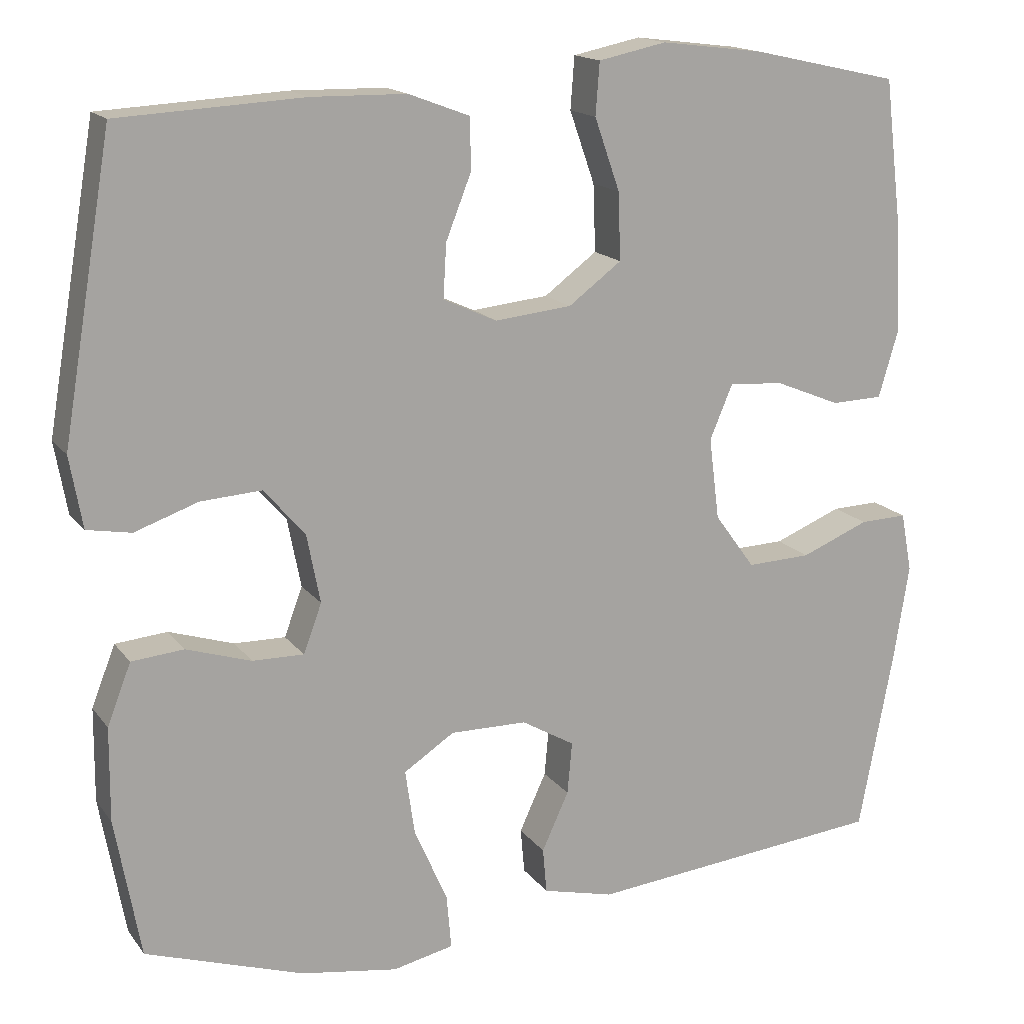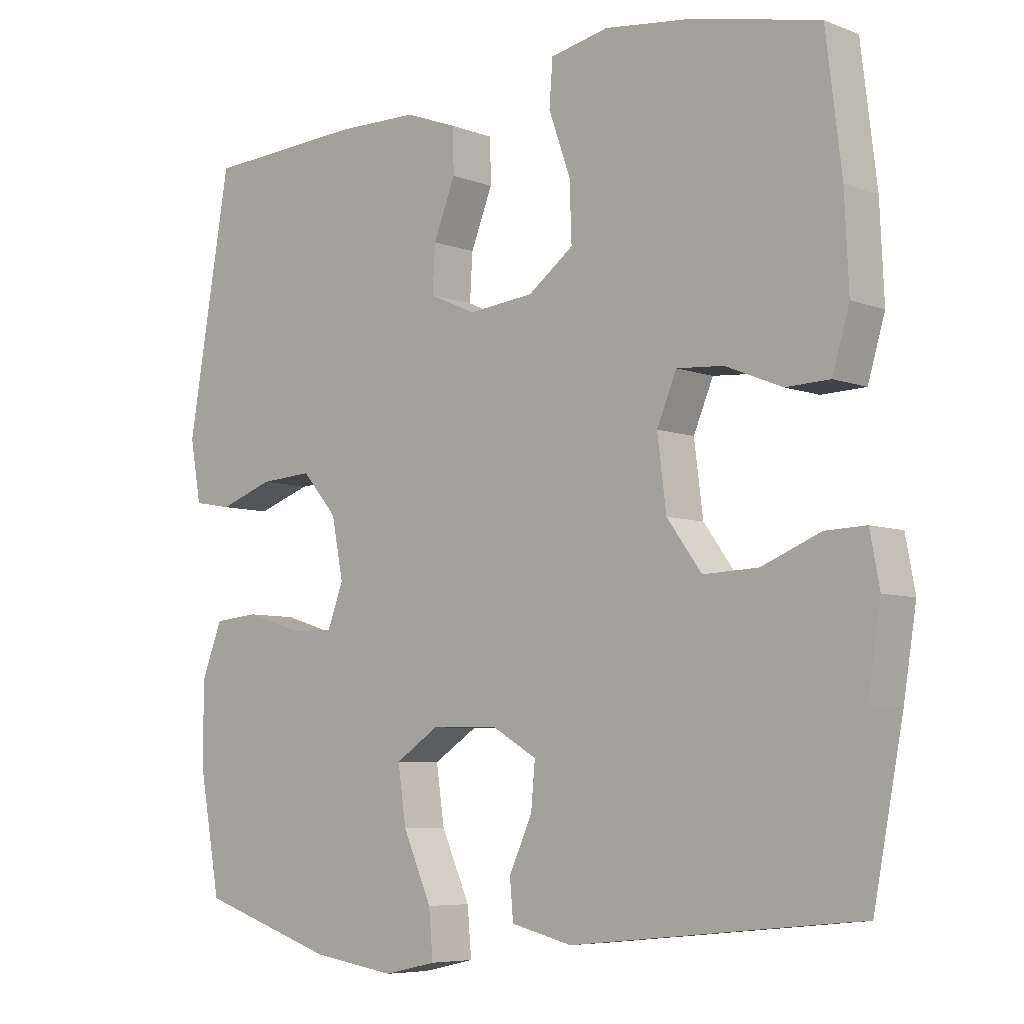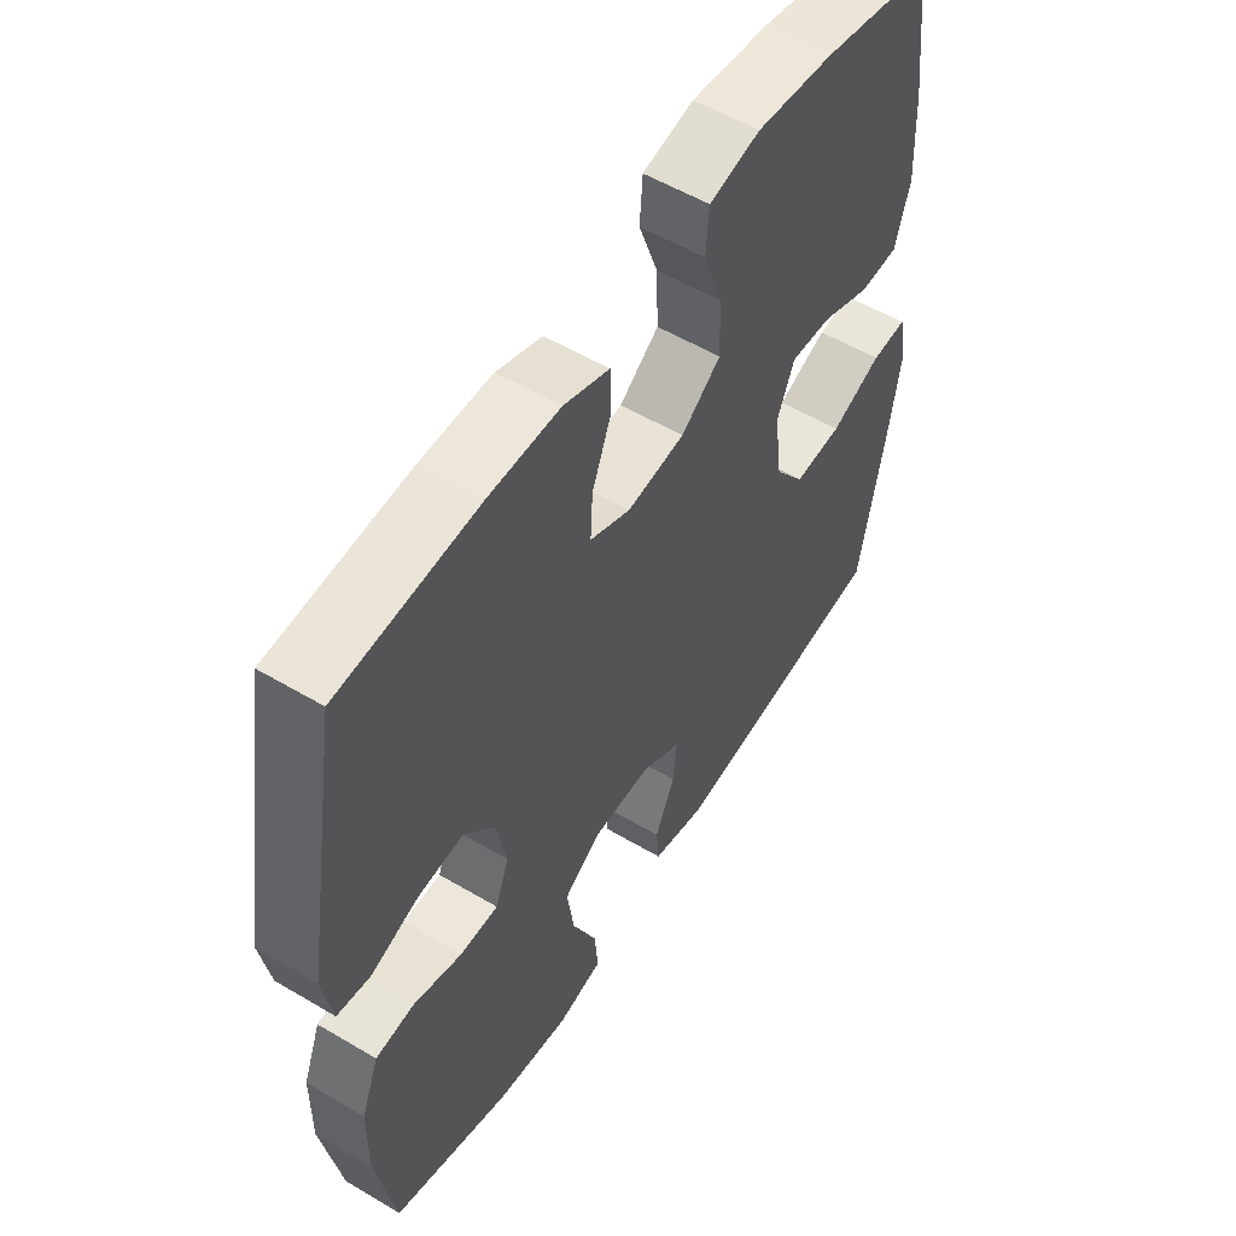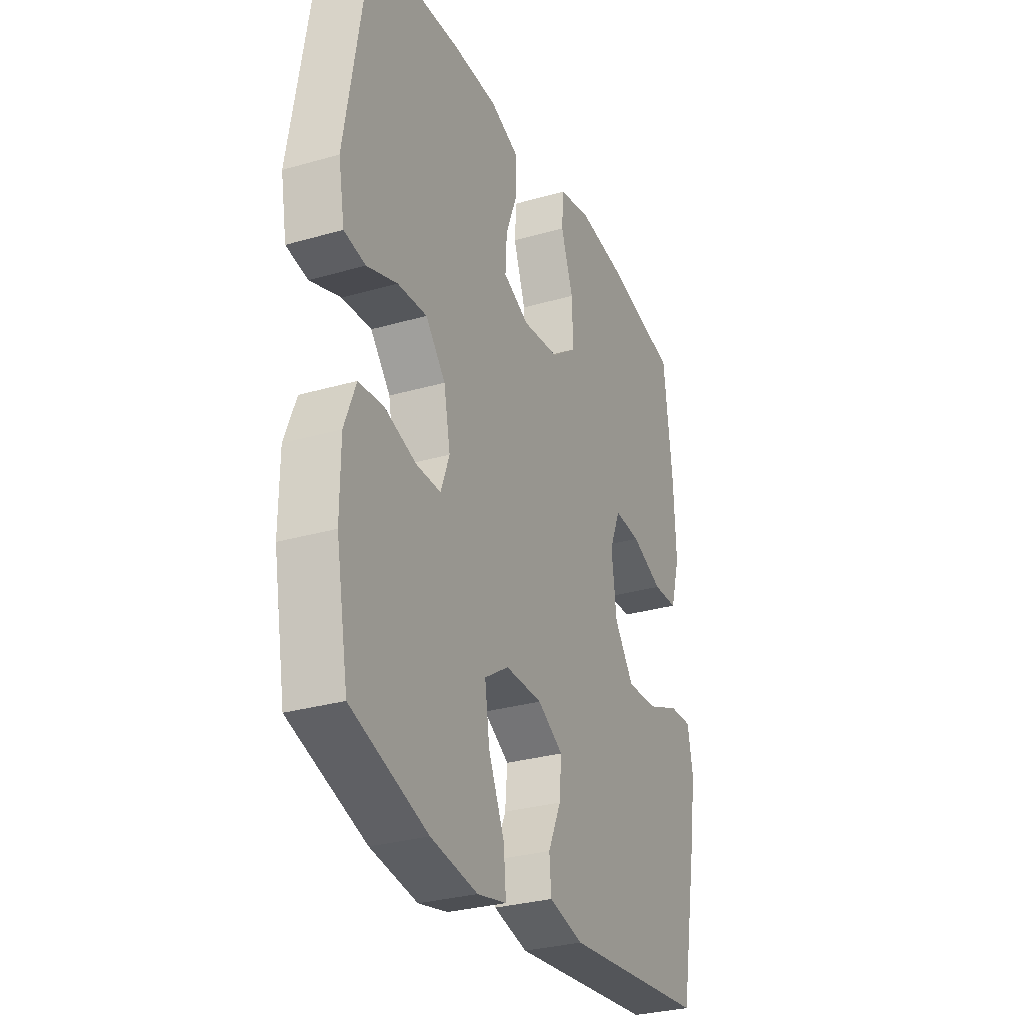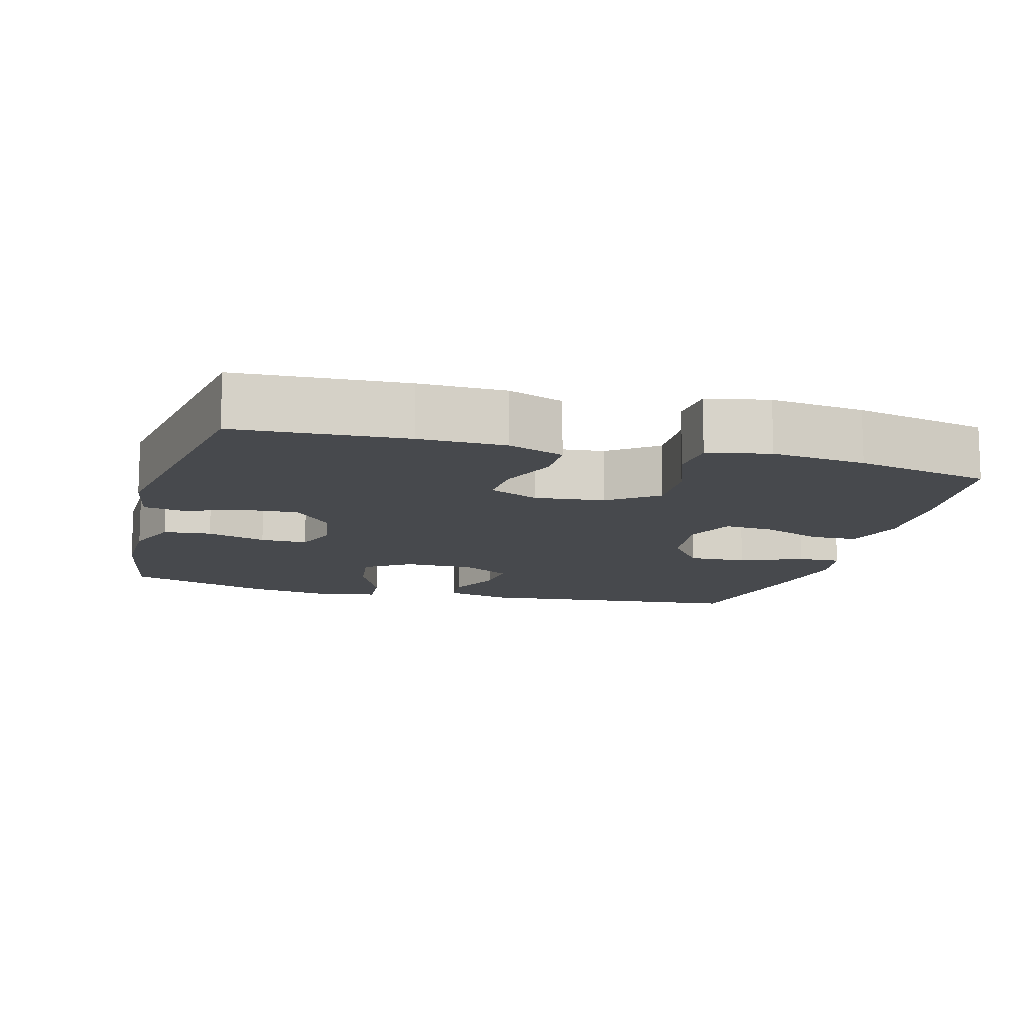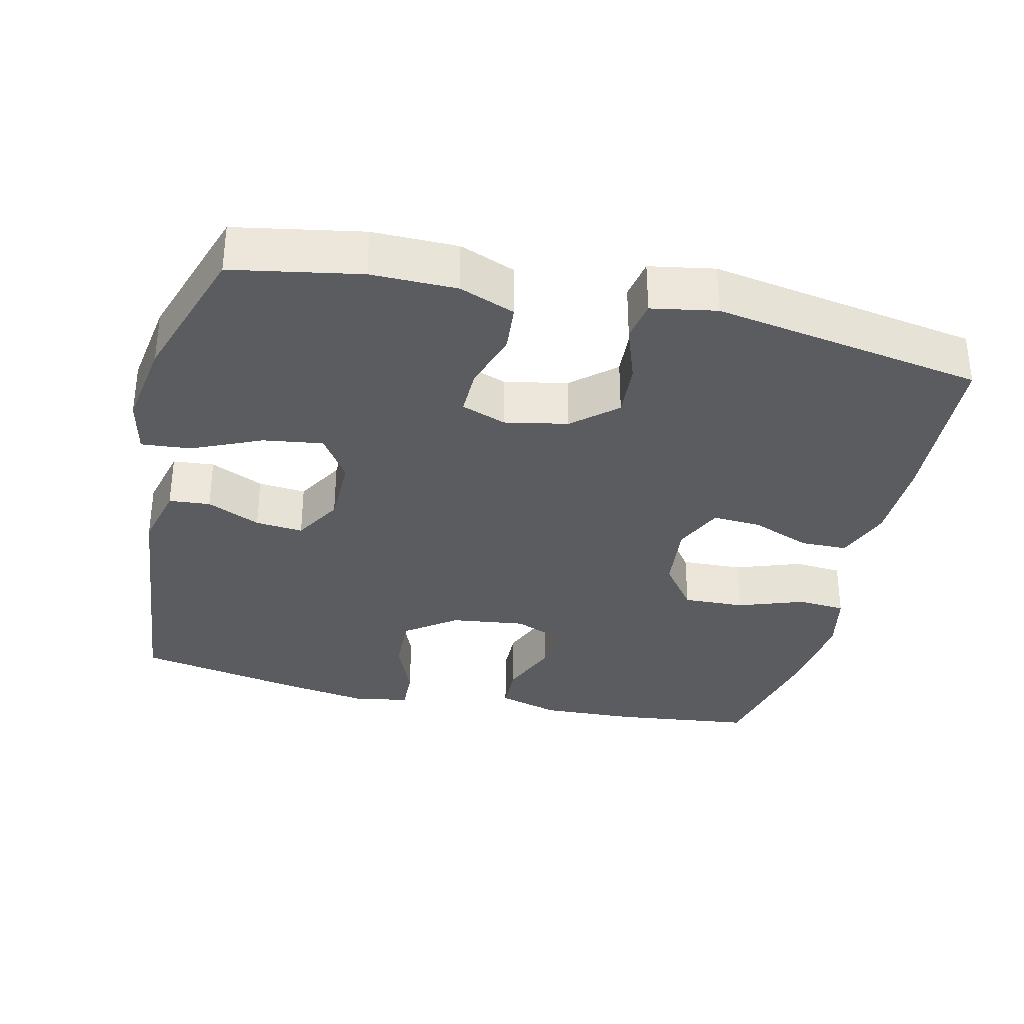
<metadata>
{"format":"obj","ext":"obj","renderer":"f3d","projection":"perspective","resolution":1024,"background":"white","views":[{"elev":15.9,"azim":-23.9,"up":"+Z"},{"elev":-6.5,"azim":41.8,"up":"+Z"},{"elev":55.3,"azim":-58.0,"up":"+Z"},{"elev":-29.9,"azim":-67.1,"up":"+Z"},{"elev":-12.3,"azim":-15.2,"up":"+Y"},{"elev":-33.6,"azim":-103.1,"up":"+Y"}]}
</metadata>
<code>
v -0.5 0.07 0.5
v -0.266 0.07 0.513
v -0.146 0.07 0.511
v -0.069 0.07 0.482
v -0.068 0.07 0.417
v -0.1 0.07 0.336
v -0.104 0.07 0.268
v -0.036 0.07 0.237
v 0.061 0.07 0.247
v 0.128 0.07 0.297
v 0.125 0.07 0.382
v 0.093 0.07 0.473
v 0.098 0.07 0.539
v 0.184 0.07 0.557
v 0.314 0.07 0.541
v 0.5 0.07 0.5
v 0.523 0.07 0.309
v 0.529 0.07 0.177
v 0.504 0.07 0.092
v 0.439 0.07 0.09
v 0.356 0.07 0.124
v 0.287 0.07 0.129
v 0.258 0.07 0.06
v 0.271 0.07 -0.043
v 0.322 0.07 -0.113
v 0.403 0.07 -0.11
v 0.489 0.07 -0.075
v 0.549 0.07 -0.073
v 0.563 0.07 -0.148
v 0.544 0.07 -0.268
v 0.5 0.07 -0.5
v 0.123 0.07 -0.538
v 0.033 0.07 -0.516
v 0.028 0.07 -0.459
v 0.062 0.07 -0.385
v 0.068 0.07 -0.319
v 0.001 0.07 -0.28
v -0.096 0.07 -0.279
v -0.16 0.07 -0.321
v -0.148 0.07 -0.404
v -0.106 0.07 -0.499
v -0.1 0.07 -0.568
v -0.177 0.07 -0.585
v -0.3 0.07 -0.566
v -0.5 0.07 -0.5
v -0.532 0.07 -0.323
v -0.531 0.07 -0.205
v -0.501 0.07 -0.128
v -0.435 0.07 -0.122
v -0.353 0.07 -0.148
v -0.288 0.07 -0.149
v -0.265 0.07 -0.087
v -0.282 0.07 0
v -0.334 0.07 0.06
v -0.411 0.07 0.055
v -0.491 0.07 0.027
v -0.547 0.07 0.037
v -0.563 0.07 0.127
v -0.5 0 0.5
v -0.266 0 0.513
v -0.146 0 0.511
v -0.069 0 0.482
v -0.068 0 0.417
v -0.1 0 0.336
v -0.104 0 0.268
v -0.036 0 0.237
v 0.061 0 0.247
v 0.128 0 0.297
v 0.125 0 0.382
v 0.093 0 0.473
v 0.098 0 0.539
v 0.184 0 0.557
v 0.314 0 0.541
v 0.5 0 0.5
v 0.523 0 0.309
v 0.529 0 0.177
v 0.504 0 0.092
v 0.439 0 0.09
v 0.356 0 0.124
v 0.287 0 0.129
v 0.258 0 0.06
v 0.271 0 -0.043
v 0.322 0 -0.113
v 0.403 0 -0.11
v 0.489 0 -0.075
v 0.549 0 -0.073
v 0.563 0 -0.148
v 0.544 0 -0.268
v 0.5 0 -0.5
v 0.123 0 -0.538
v 0.033 0 -0.516
v 0.028 0 -0.459
v 0.062 0 -0.385
v 0.068 0 -0.319
v 0.001 0 -0.28
v -0.096 0 -0.279
v -0.16 0 -0.321
v -0.148 0 -0.404
v -0.106 0 -0.499
v -0.1 0 -0.568
v -0.177 0 -0.585
v -0.3 0 -0.566
v -0.5 0 -0.5
v -0.532 0 -0.323
v -0.531 0 -0.205
v -0.501 0 -0.128
v -0.435 0 -0.122
v -0.353 0 -0.148
v -0.288 0 -0.149
v -0.265 0 -0.087
v -0.282 0 0
v -0.334 0 0.06
v -0.411 0 0.055
v -0.491 0 0.027
v -0.547 0 0.037
v -0.563 0 0.127
f 4 5 6
f 3 4 6
f 2 3 6
f 1 2 6
f 58 1 6
f 57 58 6
f 56 57 6
f 55 56 6
f 54 55 6 7
f 53 54 7 8
f 52 53 8 9
f 51 52 9 10
f 48 49 50
f 47 48 50
f 46 47 50
f 45 46 50
f 44 45 50
f 43 44 50
f 42 43 50
f 41 42 50
f 40 41 50
f 39 40 50 51
f 38 39 51 10
f 33 34 35
f 32 33 35
f 31 32 35
f 30 31 35
f 29 30 35
f 28 29 35
f 27 28 35
f 26 27 35
f 25 26 35 36
f 24 25 36 37
f 19 20 21
f 18 19 21
f 17 18 21
f 16 17 21
f 15 16 21
f 14 15 21
f 13 14 21
f 12 13 21
f 11 12 21
f 10 11 21 22
f 37 38 10
f 24 37 10
f 23 24 10
f 10 22 23
f 64 63 62
f 64 62 61
f 64 61 60
f 64 60 59
f 64 59 116
f 64 116 115
f 64 115 114
f 64 114 113
f 65 64 113 112
f 66 65 112 111
f 67 66 111 110
f 68 67 110 109
f 108 107 106
f 108 106 105
f 108 105 104
f 108 104 103
f 108 103 102
f 108 102 101
f 108 101 100
f 108 100 99
f 108 99 98
f 109 108 98 97
f 68 109 97 96
f 93 92 91
f 93 91 90
f 93 90 89
f 93 89 88
f 93 88 87
f 93 87 86
f 93 86 85
f 93 85 84
f 94 93 84 83
f 95 94 83 82
f 79 78 77
f 79 77 76
f 79 76 75
f 79 75 74
f 79 74 73
f 79 73 72
f 79 72 71
f 79 71 70
f 79 70 69
f 80 79 69 68
f 68 96 95
f 68 95 82
f 68 82 81
f 81 80 68
f 1 59 60 2
f 2 60 61 3
f 3 61 62 4
f 4 62 63 5
f 5 63 64 6
f 6 64 65 7
f 7 65 66 8
f 8 66 67 9
f 9 67 68 10
f 10 68 69 11
f 11 69 70 12
f 12 70 71 13
f 13 71 72 14
f 14 72 73 15
f 15 73 74 16
f 16 74 75 17
f 17 75 76 18
f 18 76 77 19
f 19 77 78 20
f 20 78 79 21
f 21 79 80 22
f 22 80 81 23
f 23 81 82 24
f 24 82 83 25
f 25 83 84 26
f 26 84 85 27
f 27 85 86 28
f 28 86 87 29
f 29 87 88 30
f 30 88 89 31
f 31 89 90 32
f 32 90 91 33
f 33 91 92 34
f 34 92 93 35
f 35 93 94 36
f 36 94 95 37
f 37 95 96 38
f 38 96 97 39
f 39 97 98 40
f 40 98 99 41
f 41 99 100 42
f 42 100 101 43
f 43 101 102 44
f 44 102 103 45
f 45 103 104 46
f 46 104 105 47
f 47 105 106 48
f 48 106 107 49
f 49 107 108 50
f 50 108 109 51
f 51 109 110 52
f 52 110 111 53
f 53 111 112 54
f 54 112 113 55
f 55 113 114 56
f 56 114 115 57
f 57 115 116 58
f 58 116 59 1

</code>
